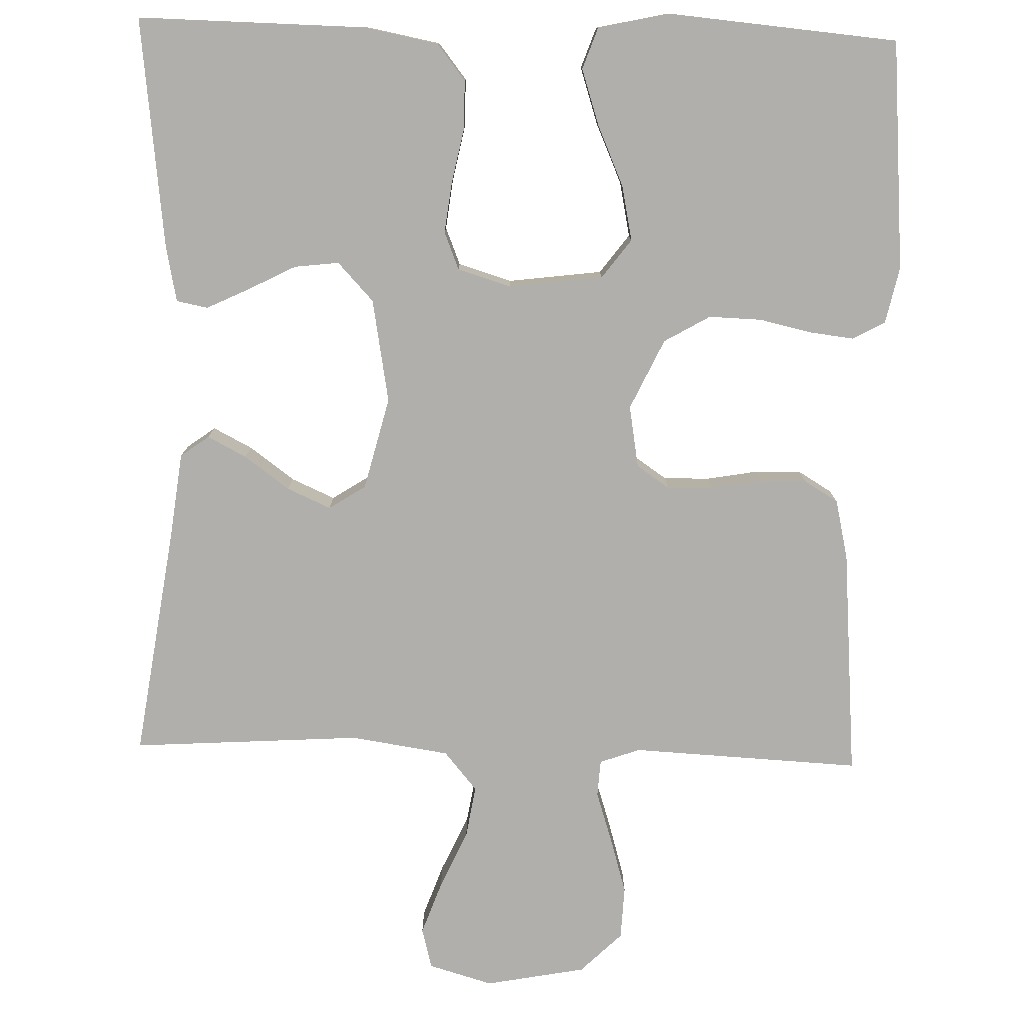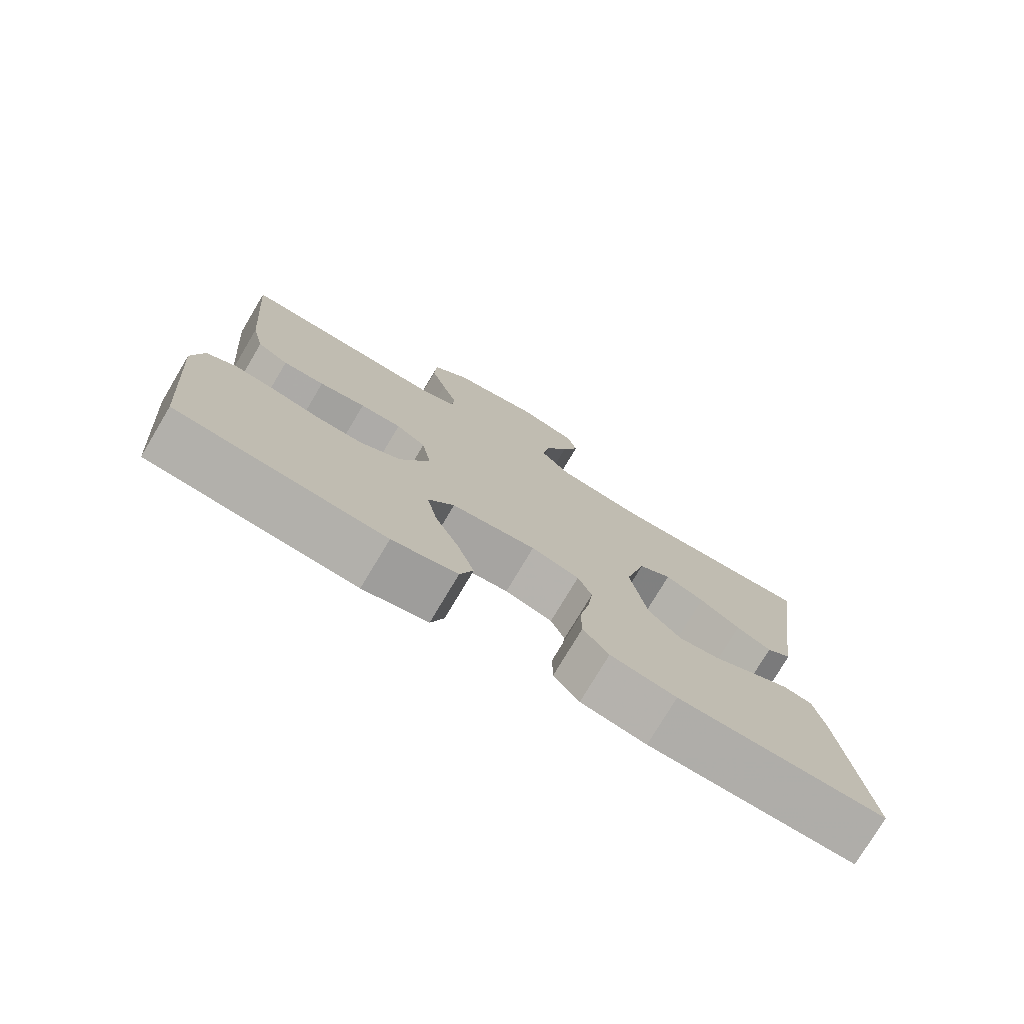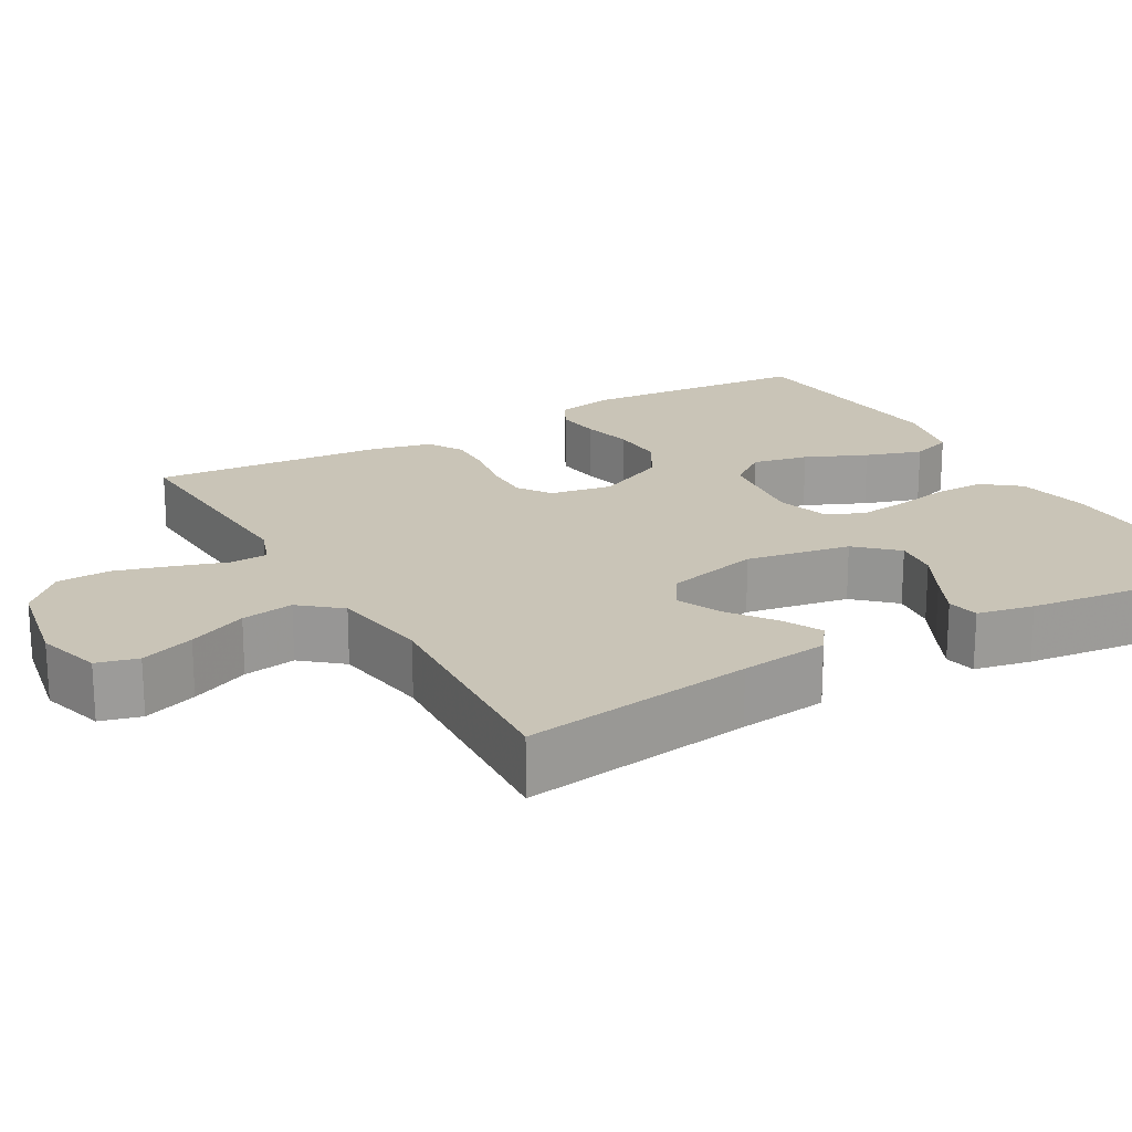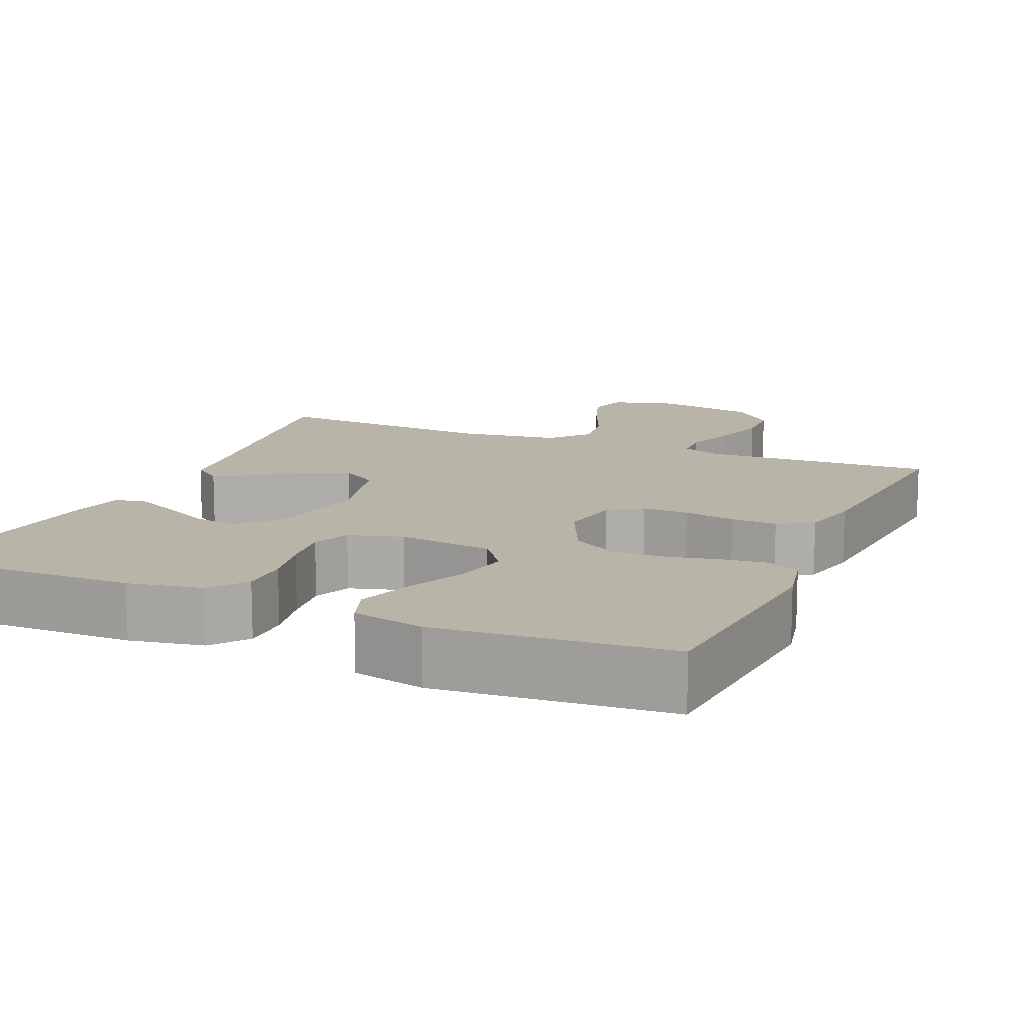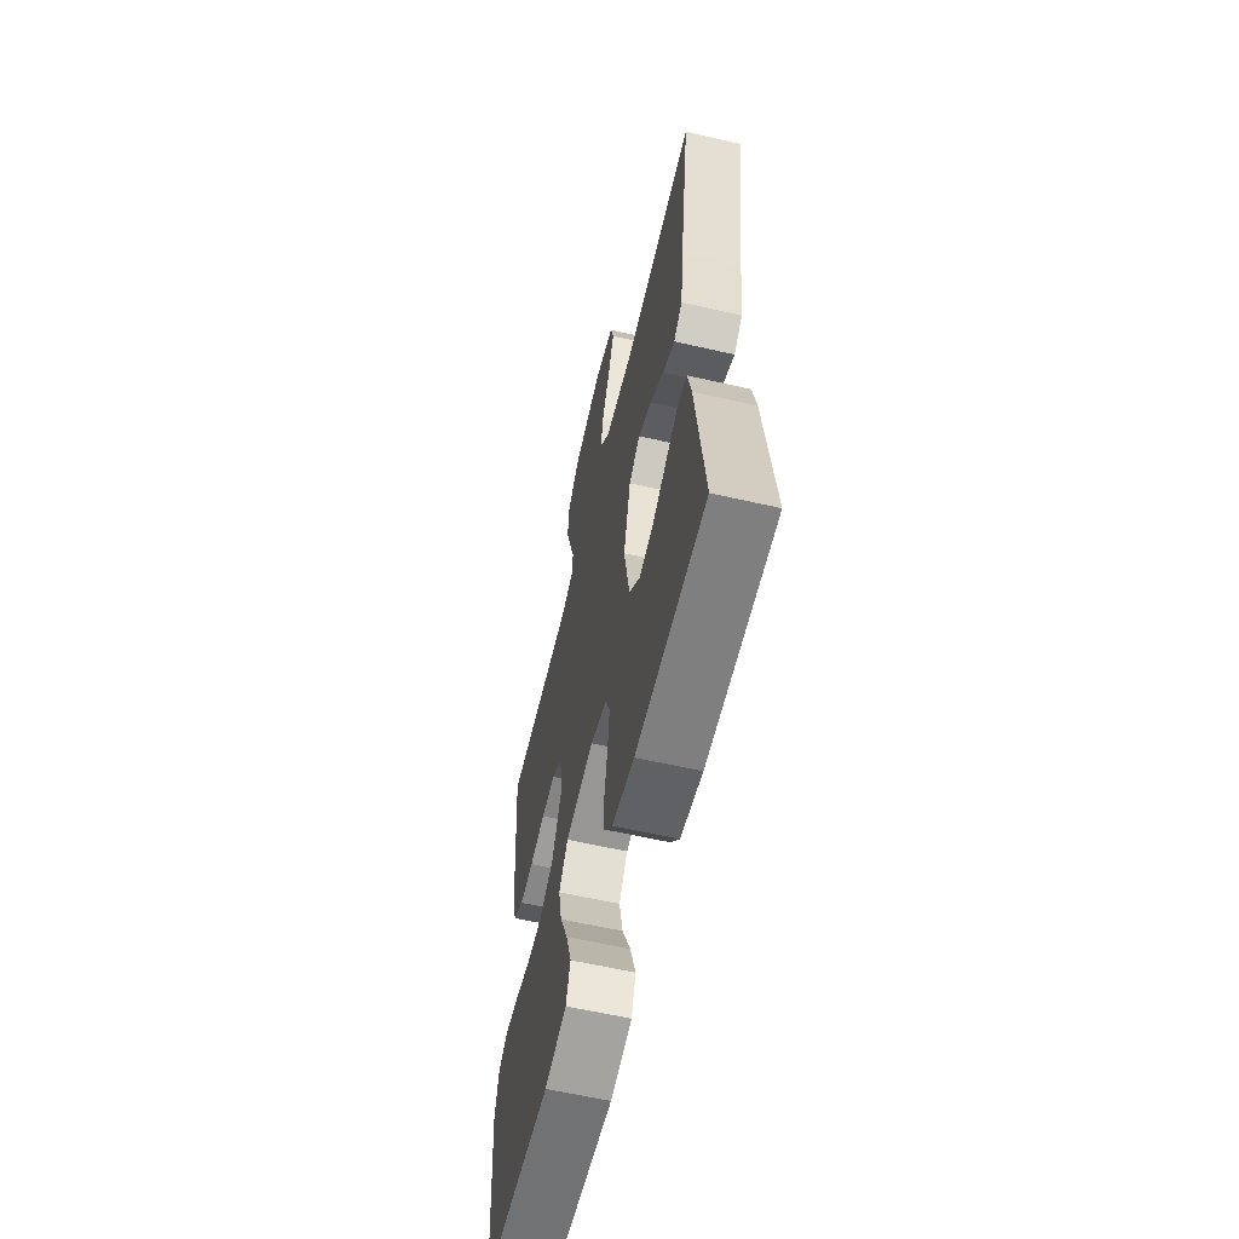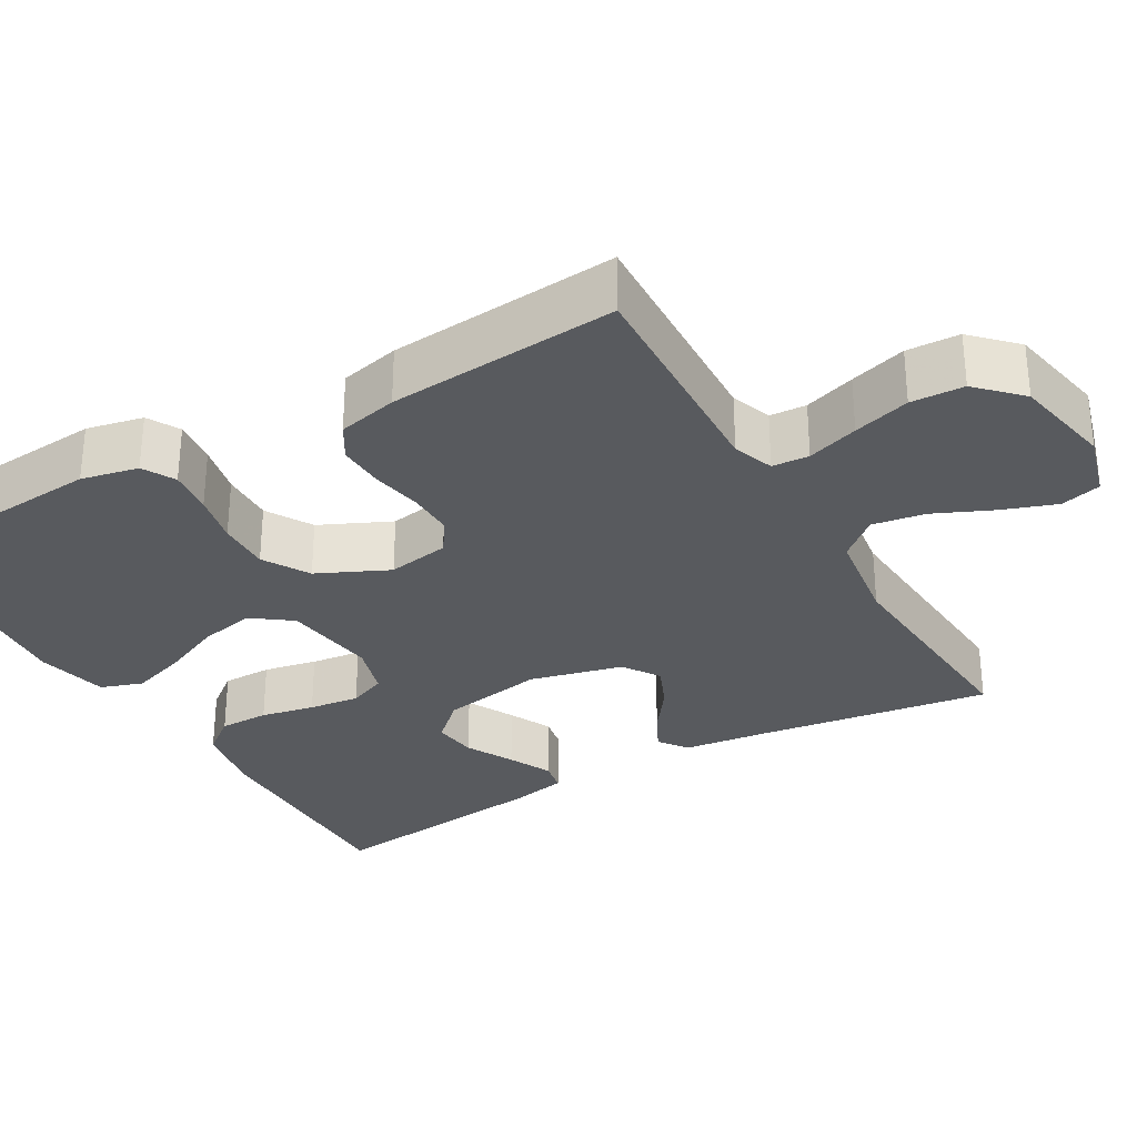
<metadata>
{"format":"obj","ext":"obj","renderer":"f3d","projection":"perspective","resolution":1024,"background":"white","views":[{"elev":-78.3,"azim":178.3,"up":"+Y"},{"elev":-76.9,"azim":-30.8,"up":"+Z"},{"elev":19.9,"azim":60.1,"up":"+Y"},{"elev":13.2,"azim":-156.6,"up":"+Y"},{"elev":-60.5,"azim":76.8,"up":"+Z"},{"elev":-30.5,"azim":-59.9,"up":"+Y"}]}
</metadata>
<code>
v 0.5 0.07 0.5
v 0.457 0.07 0.2
v 0.443 0.07 0.085
v 0.406 0.07 0.058
v 0.355 0.07 0.084
v 0.296 0.07 0.127
v 0.239 0.07 0.152
v 0.191 0.07 0.121
v 0.161 0.07 0
v 0.185 0.07 -0.135
v 0.232 0.07 -0.185
v 0.29 0.07 -0.178
v 0.352 0.07 -0.146
v 0.408 0.07 -0.119
v 0.449 0.07 -0.127
v 0.464 0.07 -0.2
v 0.5 0.07 -0.5
v 0.2 0.07 -0.496
v 0.105 0.07 -0.478
v 0.068 0.07 -0.431
v 0.068 0.07 -0.366
v 0.082 0.07 -0.296
v 0.09 0.07 -0.23
v 0.07 0.07 -0.181
v 0 0.07 -0.16
v -0.123 0.07 -0.176
v -0.161 0.07 -0.227
v -0.146 0.07 -0.299
v -0.111 0.07 -0.378
v -0.087 0.07 -0.451
v -0.106 0.07 -0.505
v -0.2 0.07 -0.526
v -0.5 0.07 -0.5
v -0.524 0.07 -0.2
v -0.508 0.07 -0.126
v -0.466 0.07 -0.103
v -0.407 0.07 -0.11
v -0.34 0.07 -0.125
v -0.271 0.07 -0.127
v -0.211 0.07 -0.092
v -0.168 0.07 0
v -0.182 0.07 0.081
v -0.225 0.07 0.11
v -0.285 0.07 0.109
v -0.352 0.07 0.097
v -0.412 0.07 0.095
v -0.457 0.07 0.122
v -0.475 0.07 0.2
v -0.5 0.07 0.5
v -0.2 0.07 0.486
v -0.147 0.07 0.505
v -0.144 0.07 0.553
v -0.166 0.07 0.62
v -0.188 0.07 0.694
v -0.185 0.07 0.763
v -0.131 0.07 0.816
v 0 0.07 0.841
v 0.084 0.07 0.817
v 0.098 0.07 0.764
v 0.073 0.07 0.694
v 0.039 0.07 0.618
v 0.028 0.07 0.55
v 0.071 0.07 0.499
v 0.2 0.07 0.48
v 0.5 0 0.5
v 0.457 0 0.2
v 0.443 0 0.085
v 0.406 0 0.058
v 0.355 0 0.084
v 0.296 0 0.127
v 0.239 0 0.152
v 0.191 0 0.121
v 0.161 0 0
v 0.185 0 -0.135
v 0.232 0 -0.185
v 0.29 0 -0.178
v 0.352 0 -0.146
v 0.408 0 -0.119
v 0.449 0 -0.127
v 0.464 0 -0.2
v 0.5 0 -0.5
v 0.2 0 -0.496
v 0.105 0 -0.478
v 0.068 0 -0.431
v 0.068 0 -0.366
v 0.082 0 -0.296
v 0.09 0 -0.23
v 0.07 0 -0.181
v 0 0 -0.16
v -0.123 0 -0.176
v -0.161 0 -0.227
v -0.146 0 -0.299
v -0.111 0 -0.378
v -0.087 0 -0.451
v -0.106 0 -0.505
v -0.2 0 -0.526
v -0.5 0 -0.5
v -0.524 0 -0.2
v -0.508 0 -0.126
v -0.466 0 -0.103
v -0.407 0 -0.11
v -0.34 0 -0.125
v -0.271 0 -0.127
v -0.211 0 -0.092
v -0.168 0 0
v -0.182 0 0.081
v -0.225 0 0.11
v -0.285 0 0.109
v -0.352 0 0.097
v -0.412 0 0.095
v -0.457 0 0.122
v -0.475 0 0.2
v -0.5 0 0.5
v -0.2 0 0.486
v -0.147 0 0.505
v -0.144 0 0.553
v -0.166 0 0.62
v -0.188 0 0.694
v -0.185 0 0.763
v -0.131 0 0.816
v 0 0 0.841
v 0.084 0 0.817
v 0.098 0 0.764
v 0.073 0 0.694
v 0.039 0 0.618
v 0.028 0 0.55
v 0.071 0 0.499
v 0.2 0 0.48
f 59 60 61
f 58 59 61
f 57 58 61
f 56 57 61
f 55 56 61
f 54 55 61
f 53 54 61
f 52 53 61
f 51 52 61 62
f 50 51 62 63
f 48 49 50
f 47 48 50
f 46 47 50
f 45 46 50
f 44 45 50
f 50 63 64
f 44 50 64
f 43 44 64
f 36 37 38
f 35 36 38
f 34 35 38
f 33 34 38
f 32 33 38
f 31 32 38
f 30 31 38
f 29 30 38
f 28 29 38
f 27 28 38 39
f 26 27 39 40
f 20 21 22
f 19 20 22
f 18 19 22
f 17 18 22
f 16 17 22
f 15 16 22
f 14 15 22
f 13 14 22
f 12 13 22
f 11 12 22 23
f 10 11 23 24
f 4 5 6
f 3 4 6
f 2 3 6
f 2 6 7
f 1 2 7
f 64 1 7
f 43 64 7
f 42 43 7
f 25 26 40 41
f 25 41 42
f 24 25 42
f 10 24 42
f 9 10 42
f 42 7 8
f 8 9 42
f 125 124 123
f 125 123 122
f 125 122 121
f 125 121 120
f 125 120 119
f 125 119 118
f 125 118 117
f 125 117 116
f 126 125 116 115
f 127 126 115 114
f 114 113 112
f 114 112 111
f 114 111 110
f 114 110 109
f 114 109 108
f 128 127 114
f 128 114 108
f 128 108 107
f 102 101 100
f 102 100 99
f 102 99 98
f 102 98 97
f 102 97 96
f 102 96 95
f 102 95 94
f 102 94 93
f 102 93 92
f 103 102 92 91
f 104 103 91 90
f 86 85 84
f 86 84 83
f 86 83 82
f 86 82 81
f 86 81 80
f 86 80 79
f 86 79 78
f 86 78 77
f 86 77 76
f 87 86 76 75
f 88 87 75 74
f 70 69 68
f 70 68 67
f 70 67 66
f 71 70 66
f 71 66 65
f 71 65 128
f 71 128 107
f 71 107 106
f 105 104 90 89
f 106 105 89
f 106 89 88
f 106 88 74
f 106 74 73
f 72 71 106
f 106 73 72
f 1 65 66 2
f 2 66 67 3
f 3 67 68 4
f 4 68 69 5
f 5 69 70 6
f 6 70 71 7
f 7 71 72 8
f 8 72 73 9
f 9 73 74 10
f 10 74 75 11
f 11 75 76 12
f 12 76 77 13
f 13 77 78 14
f 14 78 79 15
f 15 79 80 16
f 16 80 81 17
f 17 81 82 18
f 18 82 83 19
f 19 83 84 20
f 20 84 85 21
f 21 85 86 22
f 22 86 87 23
f 23 87 88 24
f 24 88 89 25
f 25 89 90 26
f 26 90 91 27
f 27 91 92 28
f 28 92 93 29
f 29 93 94 30
f 30 94 95 31
f 31 95 96 32
f 32 96 97 33
f 33 97 98 34
f 34 98 99 35
f 35 99 100 36
f 36 100 101 37
f 37 101 102 38
f 38 102 103 39
f 39 103 104 40
f 40 104 105 41
f 41 105 106 42
f 42 106 107 43
f 43 107 108 44
f 44 108 109 45
f 45 109 110 46
f 46 110 111 47
f 47 111 112 48
f 48 112 113 49
f 49 113 114 50
f 50 114 115 51
f 51 115 116 52
f 52 116 117 53
f 53 117 118 54
f 54 118 119 55
f 55 119 120 56
f 56 120 121 57
f 57 121 122 58
f 58 122 123 59
f 59 123 124 60
f 60 124 125 61
f 61 125 126 62
f 62 126 127 63
f 63 127 128 64
f 64 128 65 1

</code>
